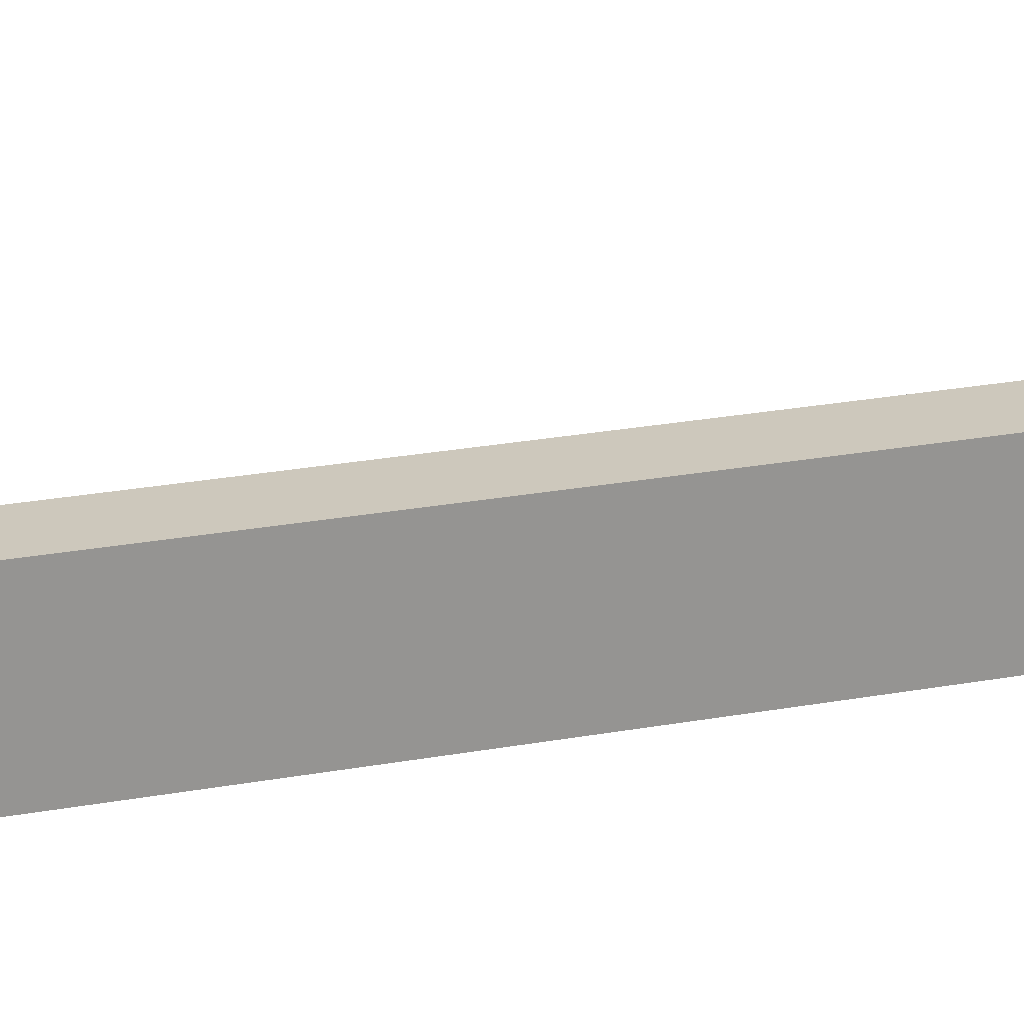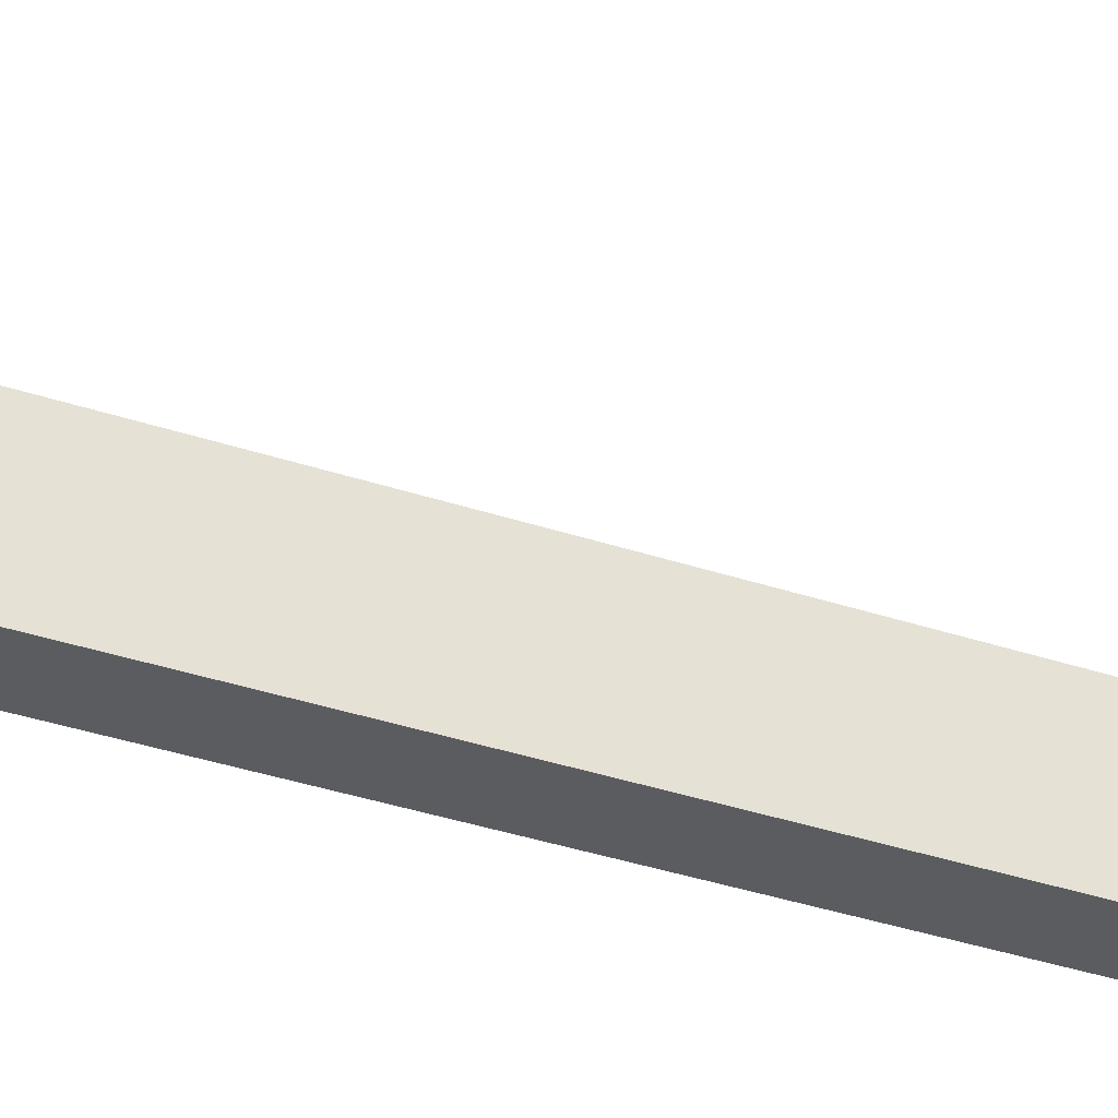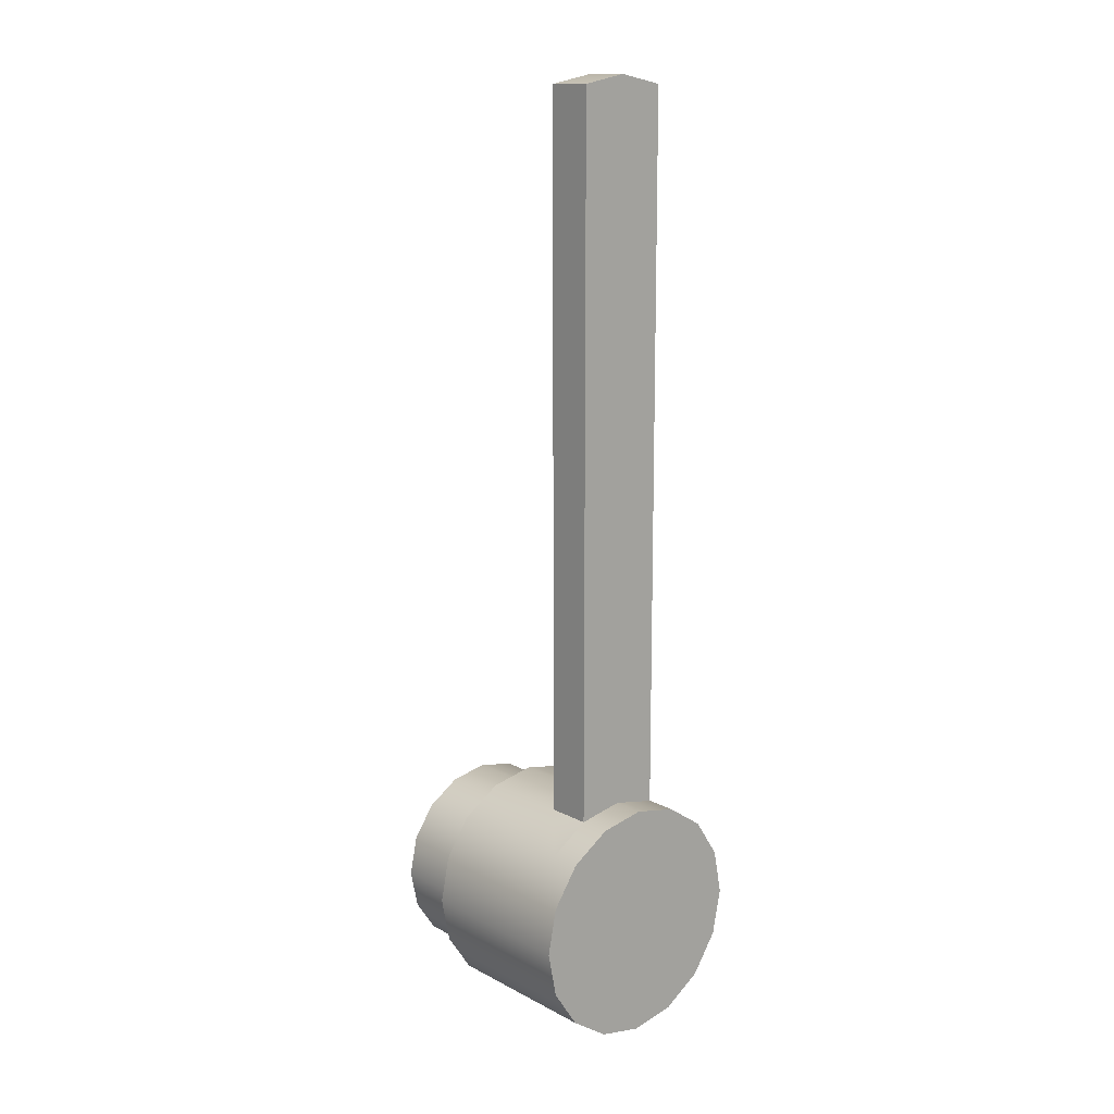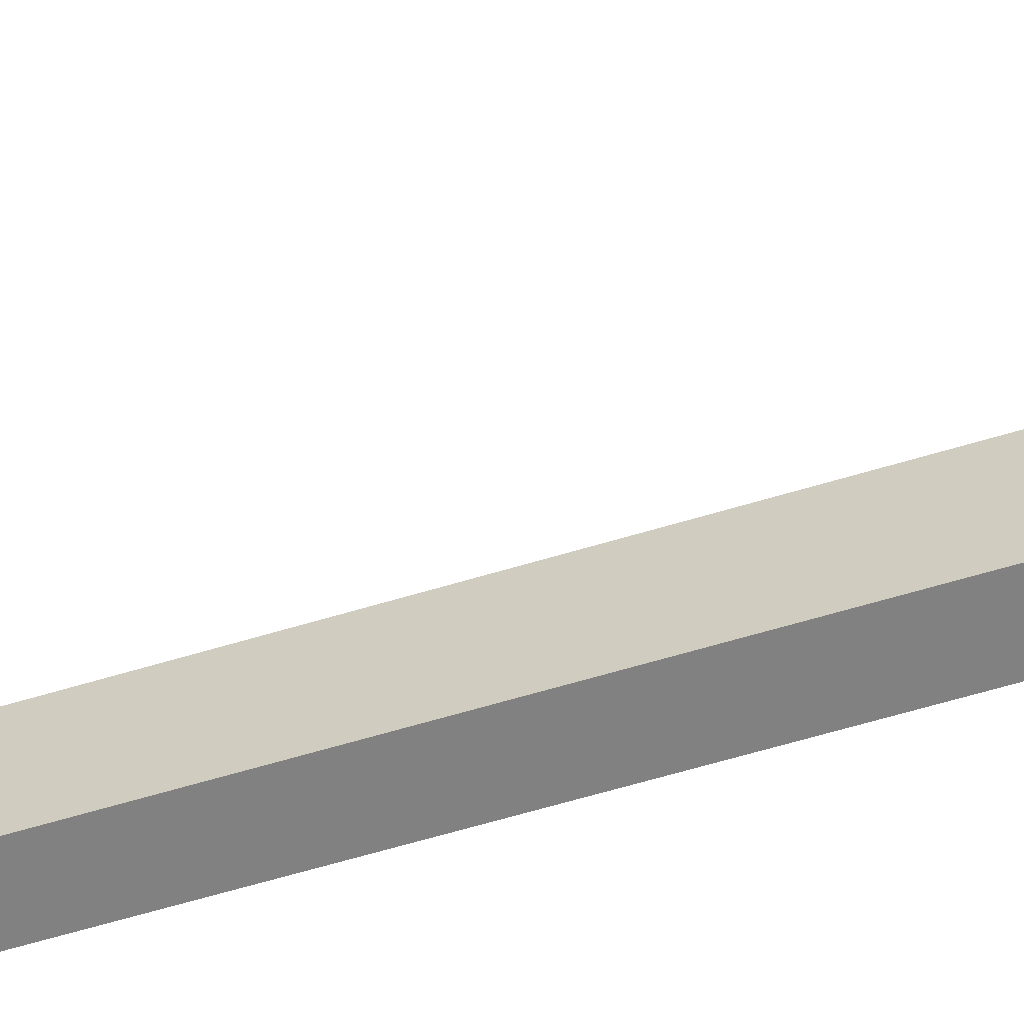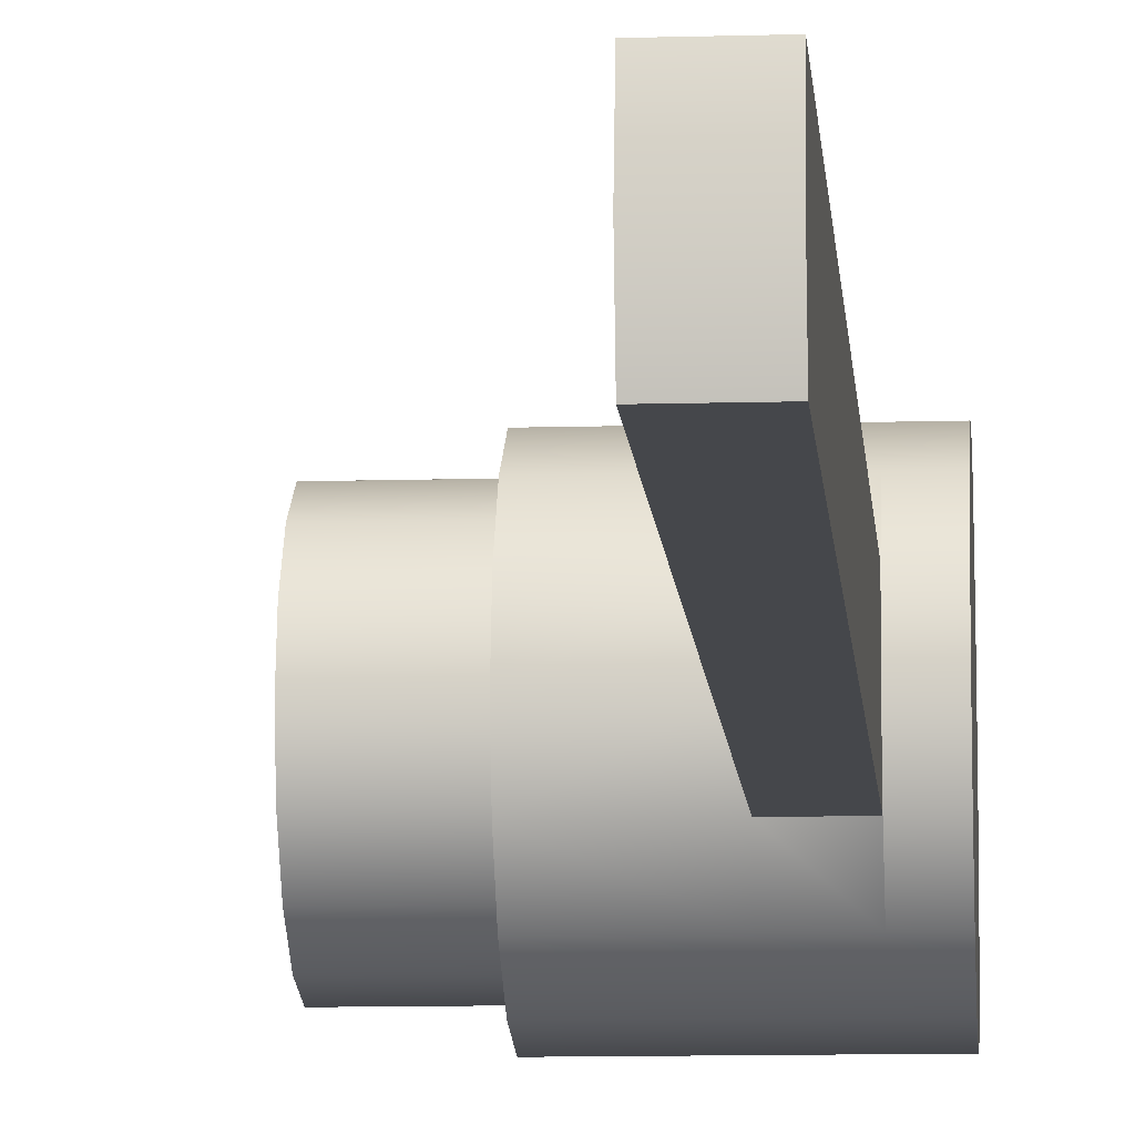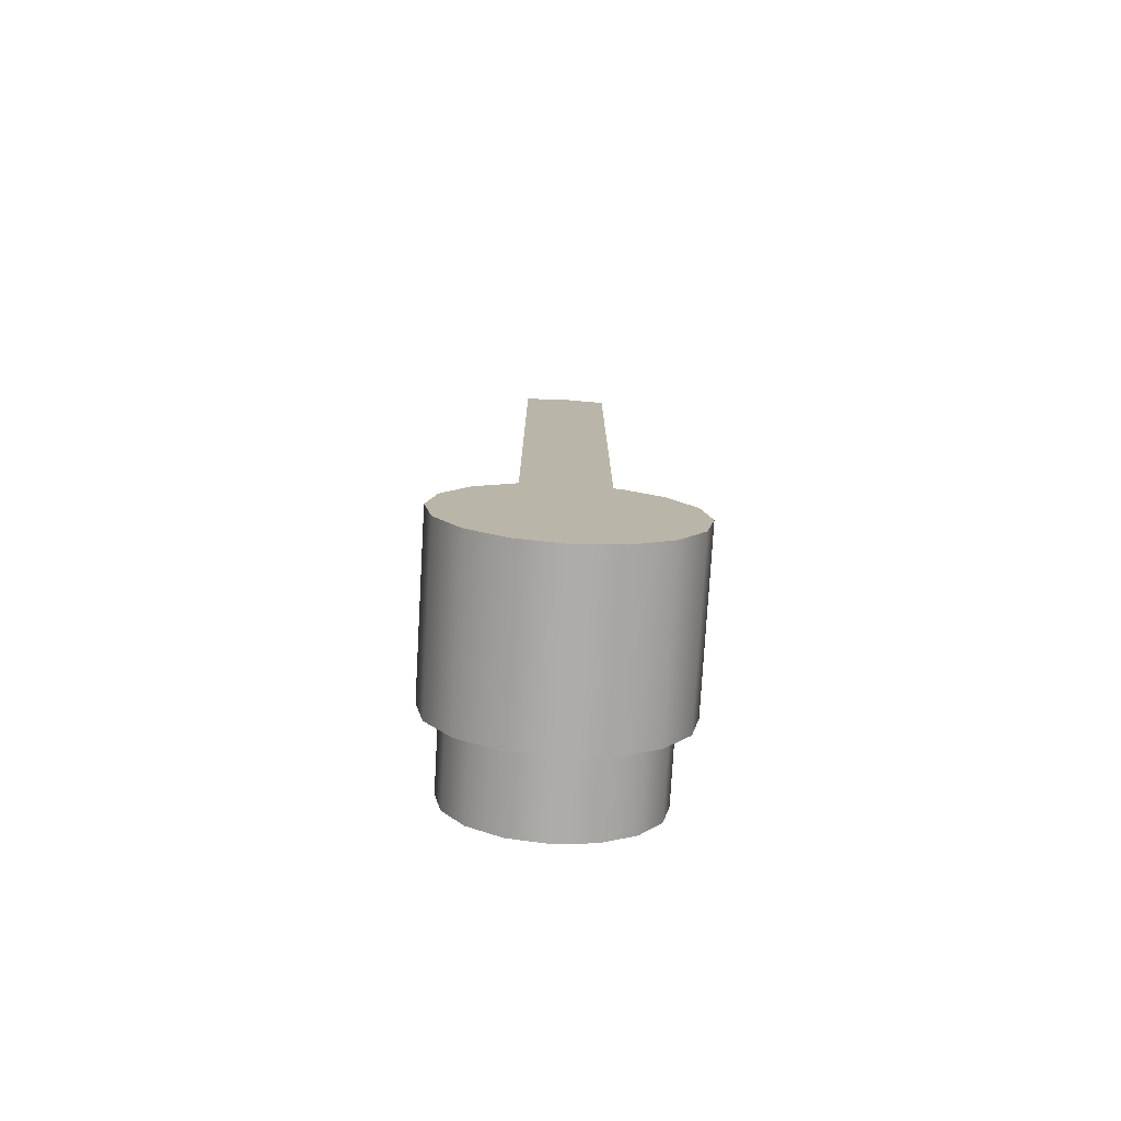
<metadata>
{"format":"obj","ext":"obj","renderer":"f3d","projection":"perspective","resolution":1024,"background":"white","views":[{"elev":22.1,"azim":71.5,"up":"+Y"},{"elev":-33.6,"azim":-115.1,"up":"+Y"},{"elev":13.8,"azim":49.1,"up":"+Z"},{"elev":-60.4,"azim":-72.6,"up":"+Y"},{"elev":-10.3,"azim":4.3,"up":"+Y"},{"elev":-76.8,"azim":86.7,"up":"+Z"}]}
</metadata>
<code>
o SinkFaucetKnob_19
v 0.02321 0.09568 -0.03667
v 0.02321 0.09273 -0.03864
v 0.02321 0.09764 -0.03372
v 0.02321 0.09834 -0.03024
v 0.02321 0.08925 -0.03933
v 0.02321 0.08577 -0.03864
v 0.02321 0.09764 -0.02677
v 0.02321 0.08283 -0.03667
v 0.02321 0.09568 -0.02382
v 0.02321 0.08085 -0.03372
v 0.02321 0.09273 -0.02185
v 0.02321 0.08016 -0.03024
v 0.02321 0.08925 -0.02116
v 0.02321 0.08085 -0.02677
v 0.02321 0.08577 -0.02185
v 0.02321 0.08283 -0.02382
v 0.0126 0.08282 -0.02382
v 0.0126 0.08577 -0.02185
v 0.0126 0.08925 -0.02116
v 0.0126 0.09273 -0.02185
v 0.0126 0.09568 -0.02382
v 0.0126 0.09764 -0.02677
v 0.0126 0.09834 -0.03024
v 0.0126 0.09764 -0.03372
v 0.0126 0.09568 -0.03666
v 0.0126 0.09273 -0.03864
v 0.0126 0.08925 -0.03933
v 0.0126 0.08577 -0.03864
v 0.0126 0.08282 -0.03666
v 0.0126 0.08085 -0.03372
v 0.0126 0.08016 -0.03024
v 0.0126 0.08085 -0.02677
v 0.0126 0.08386 -0.02486
v 0.0126 0.08633 -0.0232
v 0.0126 0.08925 -0.02262
v 0.0126 0.09217 -0.0232
v 0.0126 0.09464 -0.02486
v 0.0126 0.09629 -0.02733
v 0.0126 0.09687 -0.03024
v 0.0126 0.09629 -0.03316
v 0.0126 0.09464 -0.03563
v 0.0126 0.09217 -0.03728
v 0.0126 0.08925 -0.03787
v 0.0126 0.08633 -0.03728
v 0.0126 0.08386 -0.03563
v 0.0126 0.08221 -0.03316
v 0.0126 0.08163 -0.03024
v 0.0126 0.08221 -0.02733
v 0.006538 0.08633 -0.0232
v 0.006538 0.08385 -0.02487
v 0.006537 0.08925 -0.02262
v 0.006538 0.09217 -0.0232
v 0.006538 0.09465 -0.02487
v 0.006537 0.09629 -0.02733
v 0.006537 0.09687 -0.03024
v 0.006537 0.09629 -0.03316
v 0.006538 0.09465 -0.03562
v 0.006538 0.09217 -0.03728
v 0.006537 0.08925 -0.03787
v 0.006538 0.08633 -0.03728
v 0.006538 0.08385 -0.03562
v 0.006537 0.08221 -0.03316
v 0.006537 0.08163 -0.03024
v 0.006537 0.08221 -0.02733
v 0.01967 0.08577 -0.02185
v 0.01967 0.08925 -0.02116
v 0.01967 0.09273 -0.02185
v 0.01967 0.09568 -0.02382
v 0.01967 0.09764 -0.02677
v 0.01967 0.09834 -0.03024
v 0.01967 0.09764 -0.03372
v 0.01967 0.09568 -0.03667
v 0.01967 0.09273 -0.03864
v 0.01967 0.08925 -0.03933
v 0.01967 0.08577 -0.03864
v 0.01967 0.08282 -0.03667
v 0.01967 0.08085 -0.03372
v 0.01967 0.08016 -0.03024
v 0.01967 0.08085 -0.02677
v 0.01967 0.08282 -0.02382
v 0.01967 0.08577 0.03286
v 0.01967 0.08925 0.03356
v 0.02321 0.08577 0.03286
v 0.02321 0.08925 0.03356
v 0.01967 0.09273 0.03286
v 0.02321 0.09273 0.03286
v 0.02564 0.09568 -0.03667
v 0.02564 0.08925 -0.03024
v 0.02564 0.09764 -0.03372
v 0.02564 0.09834 -0.03024
v 0.02564 0.09764 -0.02677
v 0.02564 0.09568 -0.02382
v 0.02564 0.08283 -0.03667
v 0.02564 0.08577 -0.03864
v 0.02564 0.08925 -0.03933
v 0.02564 0.09273 -0.02185
v 0.02564 0.08925 -0.02116
v 0.02564 0.08016 -0.03024
v 0.02564 0.08085 -0.03372
v 0.02564 0.08577 -0.02185
v 0.02564 0.08283 -0.02382
v 0.02564 0.08085 -0.02677
v 0.02564 0.09273 -0.03864
f 87 90 88
f 90 92 88
f 93 95 88
f 92 97 88
f 98 93 88
f 97 101 88
f 101 98 88
f 95 87 88
f 33 49 50
f 49 35 51
f 52 35 36
f 52 37 53
f 38 53 37
f 54 39 55
f 55 40 56
f 40 57 56
f 58 41 42
f 58 43 59
f 60 43 44
f 60 45 61
f 46 61 45
f 62 47 63
f 63 48 64
f 48 50 64
f 18 80 65
f 18 66 19
f 19 67 20
f 20 68 21
f 21 69 22
f 22 70 23
f 23 71 24
f 25 71 72
f 26 72 73
f 26 74 27
f 27 75 28
f 28 76 29
f 29 77 30
f 30 78 31
f 31 79 32
f 17 79 80
f 17 34 33
f 19 34 18
f 19 36 35
f 21 36 20
f 22 37 21
f 23 38 22
f 24 39 23
f 25 40 24
f 25 42 41
f 27 42 26
f 27 44 43
f 29 44 28
f 29 46 45
f 30 47 46
f 32 47 31
f 17 48 32
f 81 84 82
f 82 86 85
f 67 9 68
f 7 68 9
f 69 4 70
f 70 3 71
f 3 72 71
f 73 1 2
f 73 5 74
f 74 6 75
f 75 8 76
f 10 76 8
f 77 12 78
f 78 14 79
f 14 80 79
f 65 16 15
f 66 81 82
f 15 81 65
f 13 83 15
f 66 85 67
f 13 86 84
f 67 86 11
f 3 87 1
f 4 89 3
f 7 90 4
f 9 91 7
f 6 93 8
f 5 94 6
f 11 92 9
f 13 96 11
f 10 98 12
f 8 99 10
f 15 97 13
f 16 100 15
f 14 101 16
f 12 102 14
f 2 95 5
f 1 103 2
f 87 89 90
f 90 91 92
f 93 94 95
f 92 96 97
f 98 99 93
f 97 100 101
f 101 102 98
f 95 103 87
f 33 34 49
f 49 34 35
f 52 51 35
f 52 36 37
f 38 54 53
f 54 38 39
f 55 39 40
f 40 41 57
f 58 57 41
f 58 42 43
f 60 59 43
f 60 44 45
f 46 62 61
f 62 46 47
f 63 47 48
f 48 33 50
f 18 17 80
f 18 65 66
f 19 66 67
f 20 67 68
f 21 68 69
f 22 69 70
f 23 70 71
f 25 24 71
f 26 25 72
f 26 73 74
f 27 74 75
f 28 75 76
f 29 76 77
f 30 77 78
f 31 78 79
f 17 32 79
f 17 18 34
f 19 35 34
f 19 20 36
f 21 37 36
f 22 38 37
f 23 39 38
f 24 40 39
f 25 41 40
f 25 26 42
f 27 43 42
f 27 28 44
f 29 45 44
f 29 30 46
f 30 31 47
f 32 48 47
f 17 33 48
f 81 83 84
f 82 84 86
f 67 11 9
f 7 69 68
f 69 7 4
f 70 4 3
f 3 1 72
f 73 72 1
f 73 2 5
f 74 5 6
f 75 6 8
f 10 77 76
f 77 10 12
f 78 12 14
f 14 16 80
f 65 80 16
f 66 65 81
f 15 83 81
f 13 84 83
f 66 82 85
f 13 11 86
f 67 85 86
f 3 89 87
f 4 90 89
f 7 91 90
f 9 92 91
f 6 94 93
f 5 95 94
f 11 96 92
f 13 97 96
f 10 99 98
f 8 93 99
f 15 100 97
f 16 101 100
f 14 102 101
f 12 98 102
f 2 103 95
f 1 87 103

</code>
